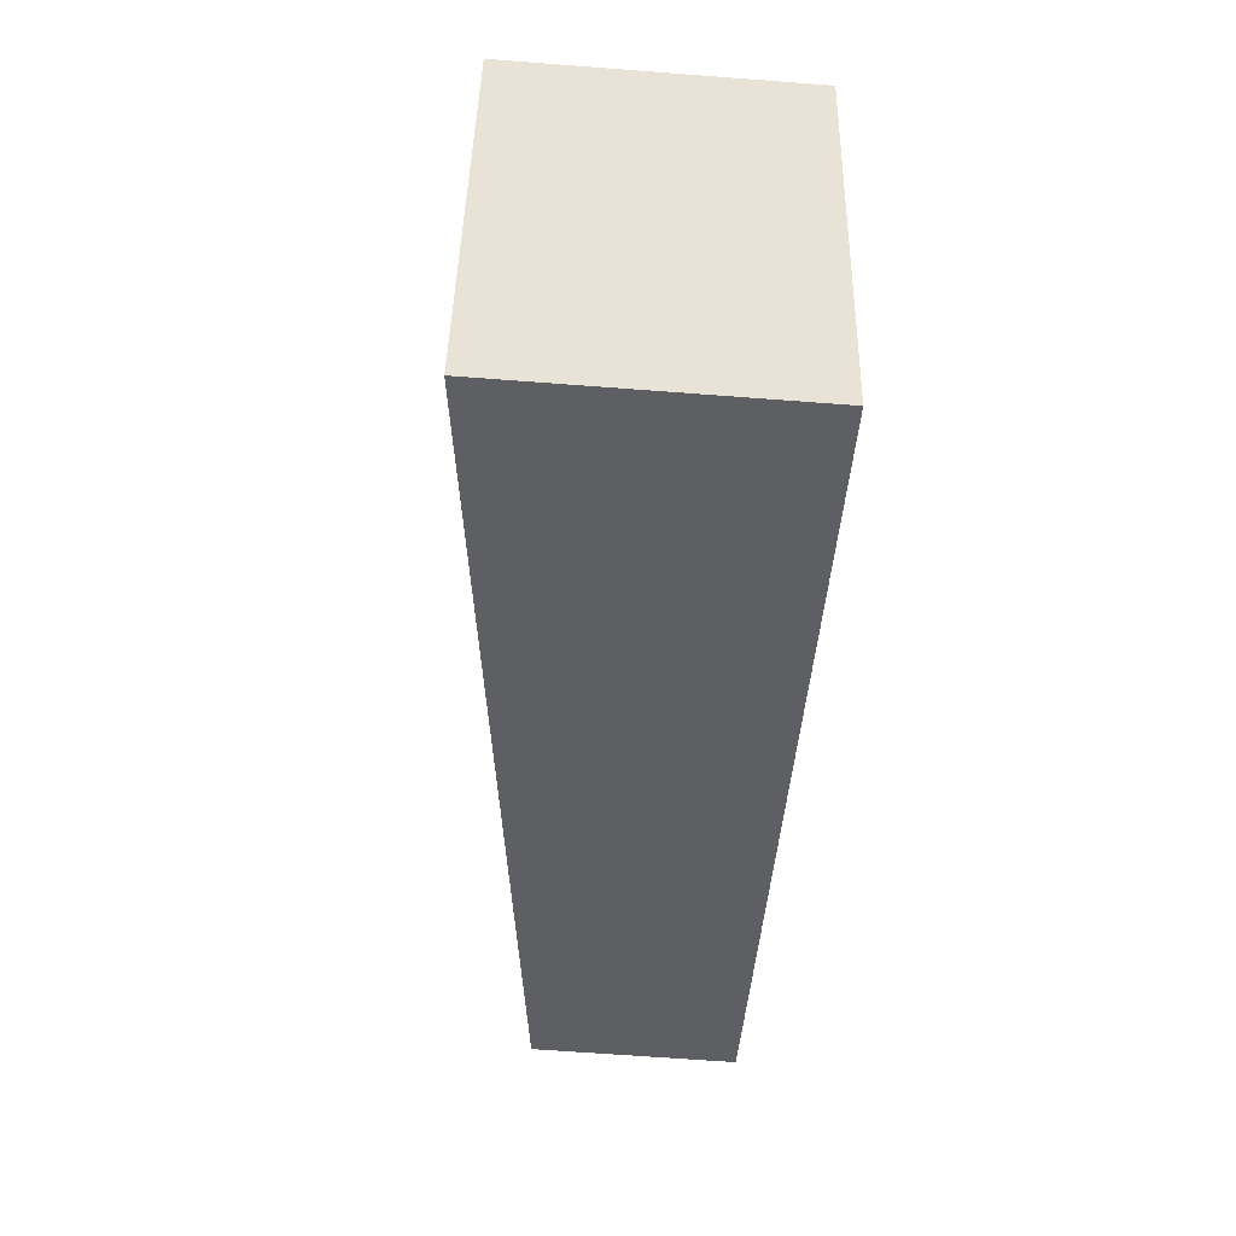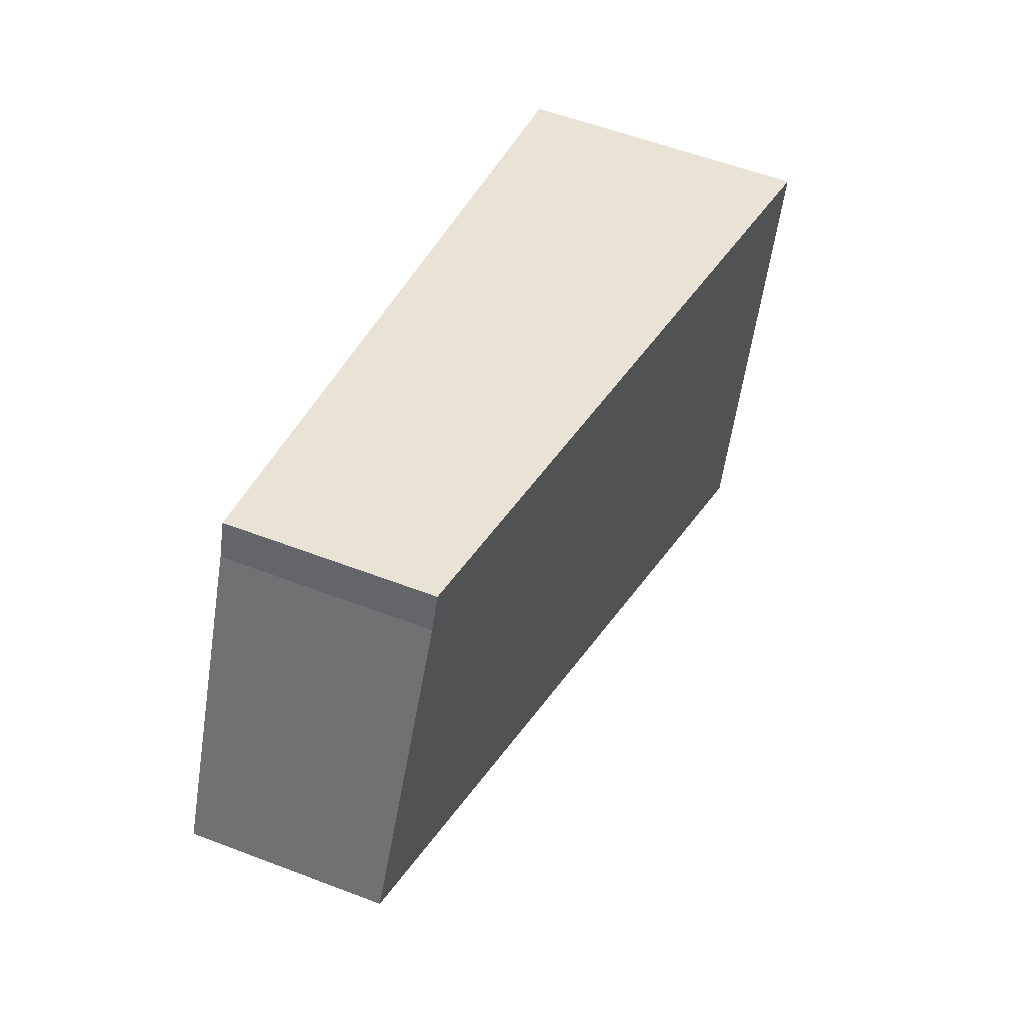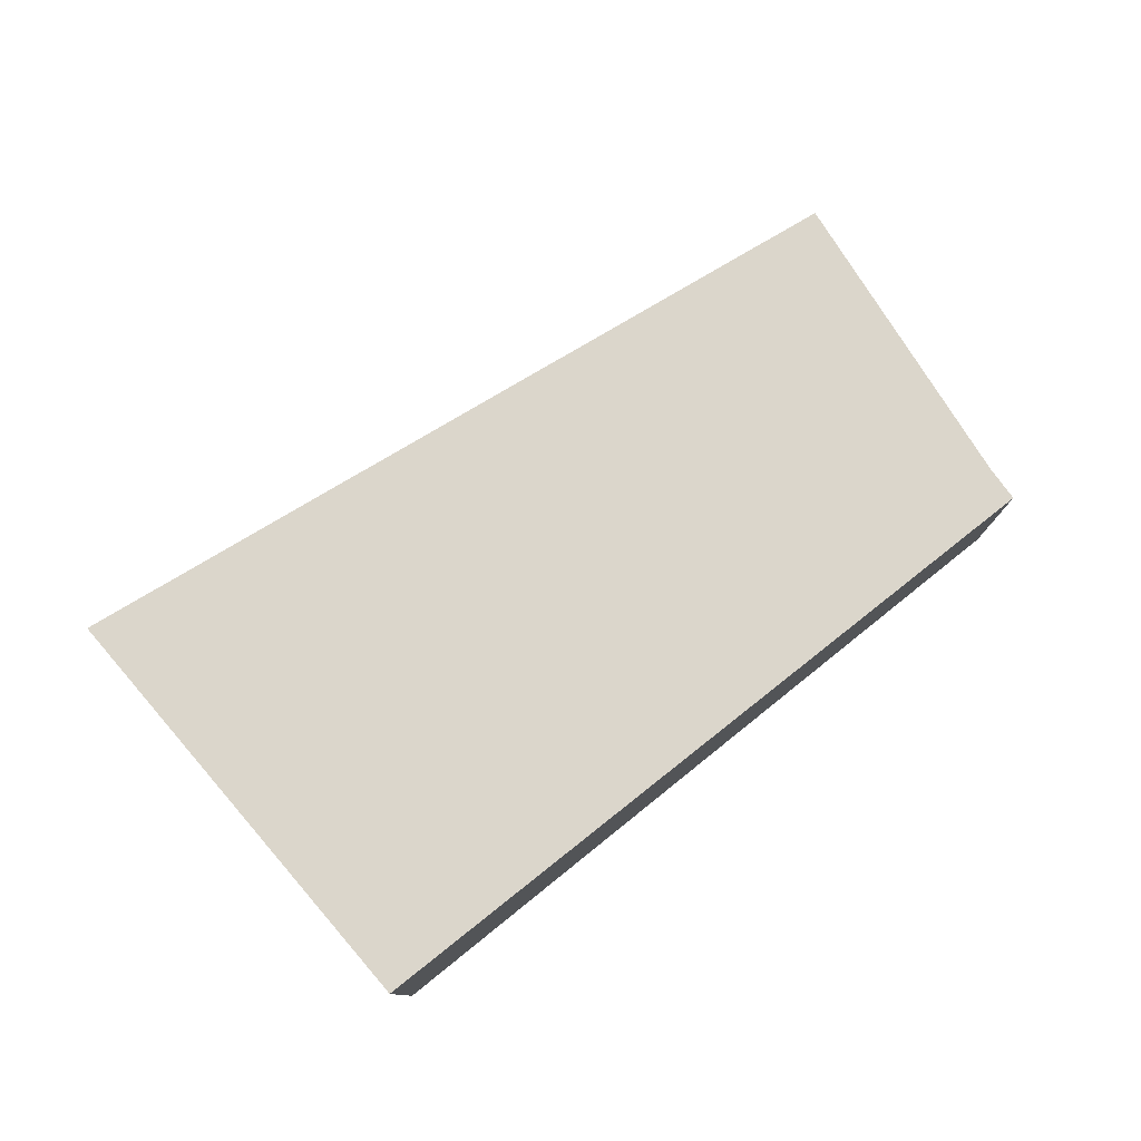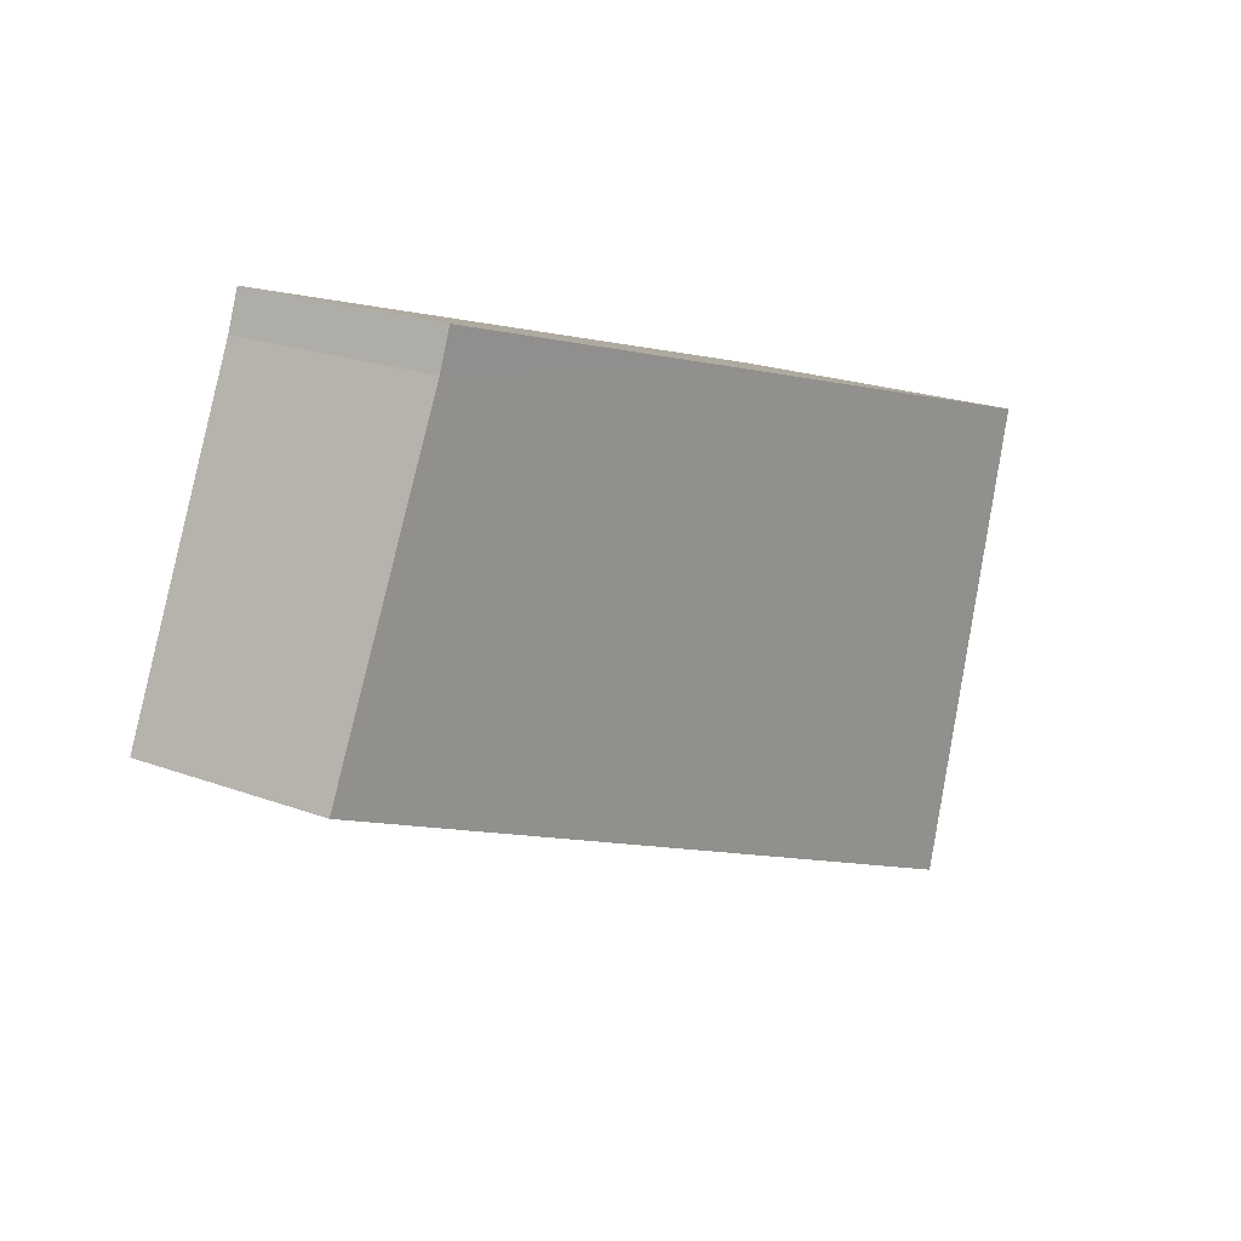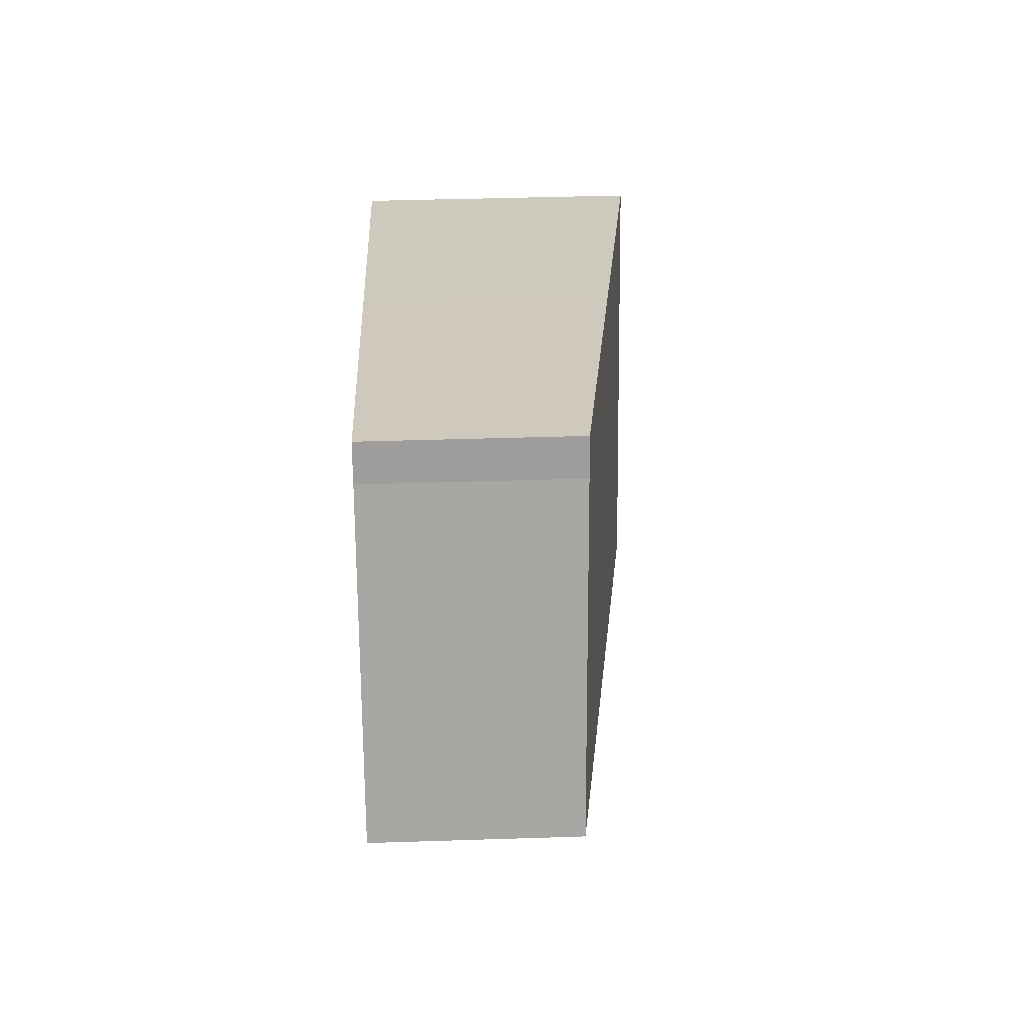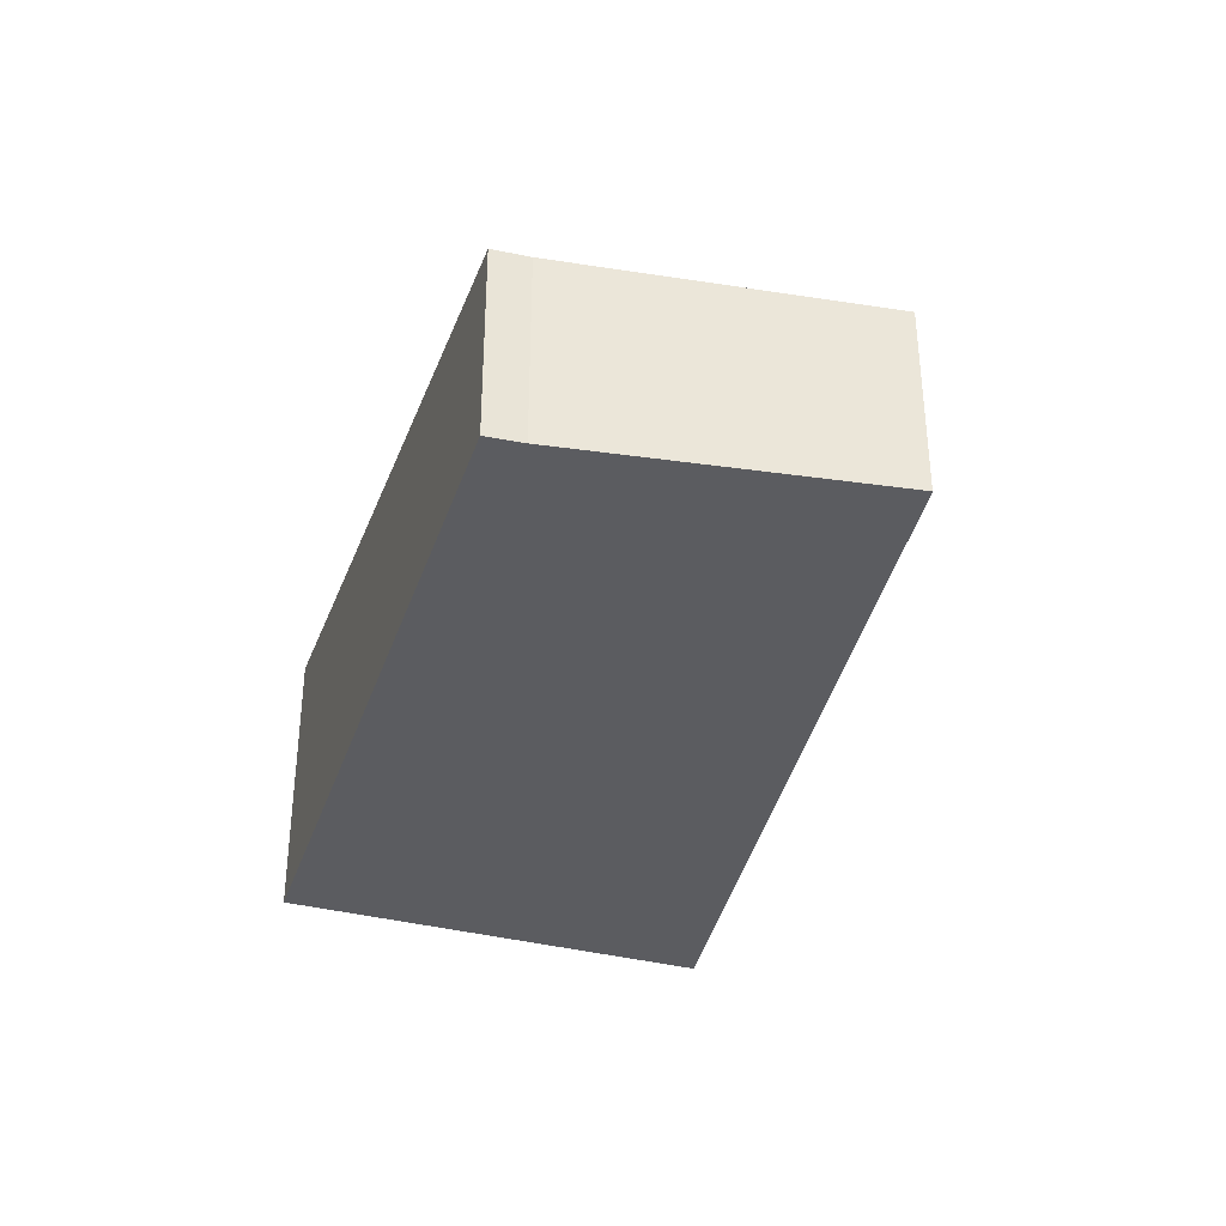
<metadata>
{"format":"obj","ext":"obj","renderer":"f3d","projection":"perspective","resolution":1024,"background":"white","views":[{"elev":-65.5,"azim":-94.4,"up":"+Z"},{"elev":57.4,"azim":111.6,"up":"+Z"},{"elev":78.6,"azim":-56.4,"up":"+Y"},{"elev":21.6,"azim":123.2,"up":"+Z"},{"elev":40.4,"azim":87.7,"up":"+Z"},{"elev":-35.3,"azim":54.8,"up":"+Y"}]}
</metadata>
<code>
v  7.73 1.996 2.068
v  3.708 2.478 1.182
v  7.597 2 2.423
v  9.098 1.937 -0.919
v  1.241 2.934 -4.405
v  0.116 2.934 -0.411
v  0 2.934 1.797e-16
v  0 0 0
v  3.708 -7.238e-17 1.182
v  7.597 -1.484e-16 2.423
v  7.73 -1.266e-16 2.068
v  9.098 5.627e-17 -0.919
v  1.241 2.697e-16 -4.405
v  0.116 2.517e-17 -0.411
g defaultobject
f 1 2 3
f 2 1 4
f 2 4 5
f 2 5 6
f 2 6 7
f 8 2 7
f 2 8 9
f 2 9 3
f 3 9 10
f 10 1 3
f 1 10 11
f 11 4 1
f 4 11 12
f 4 13 5
f 13 4 12
f 6 8 7
f 8 6 5
f 8 5 14
f 14 5 13
f 9 11 10
f 11 13 12
f 13 11 9
f 13 9 14
f 14 9 8

</code>
